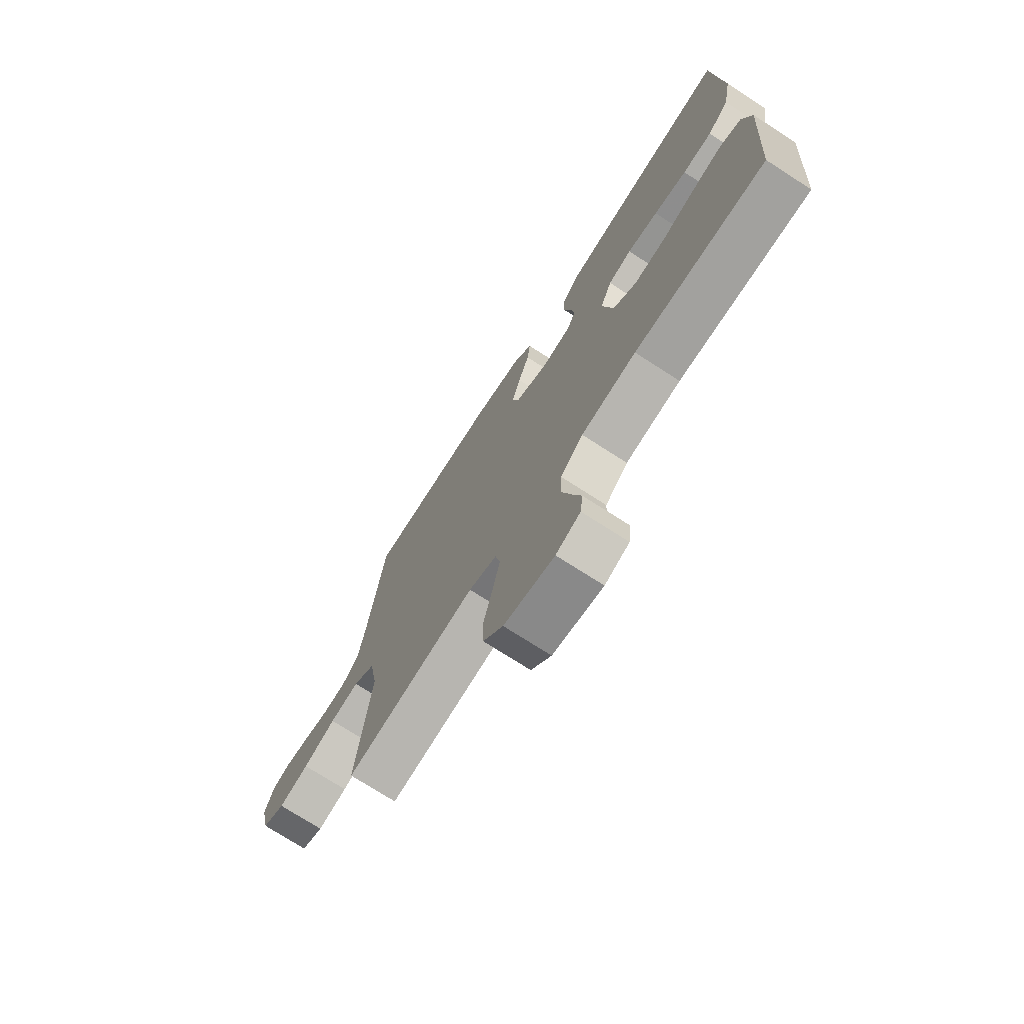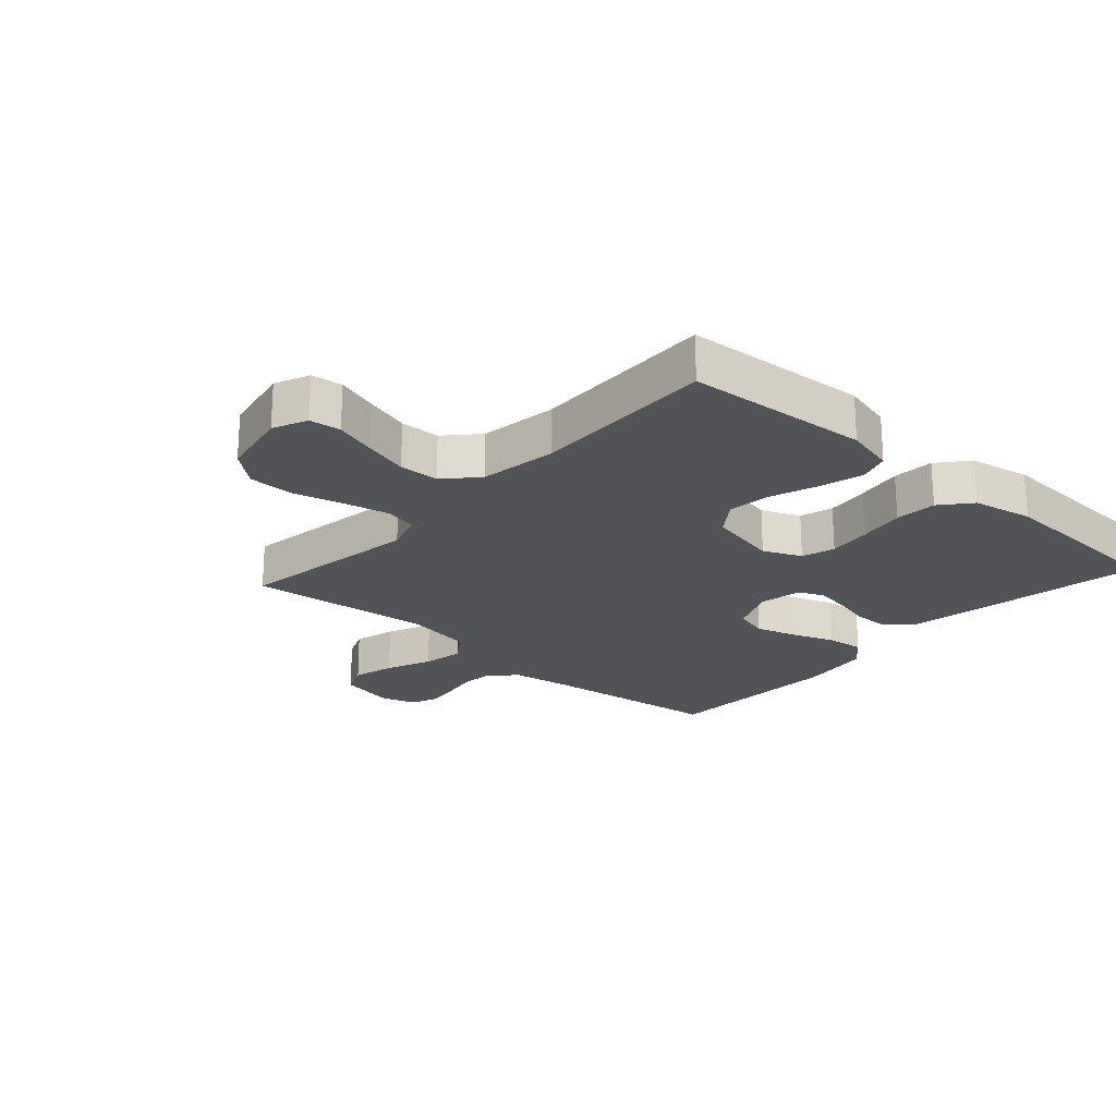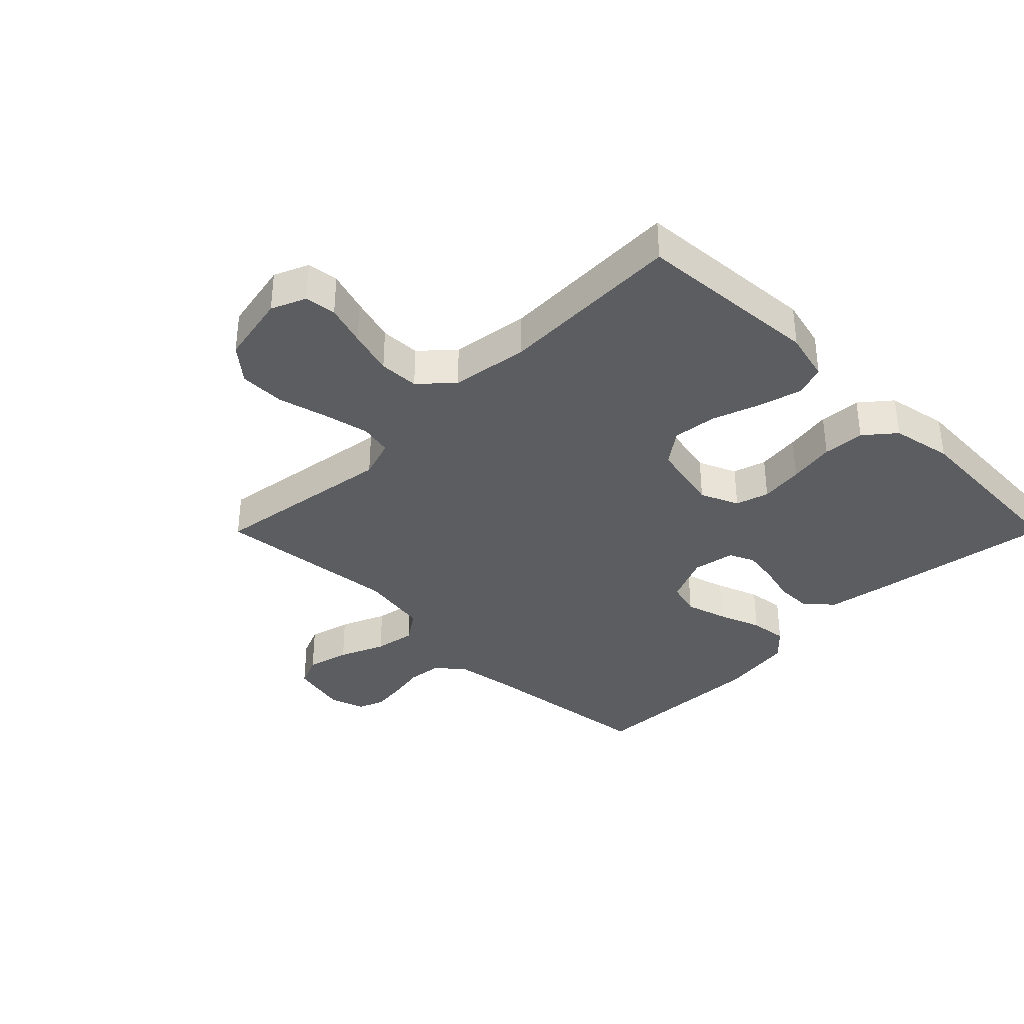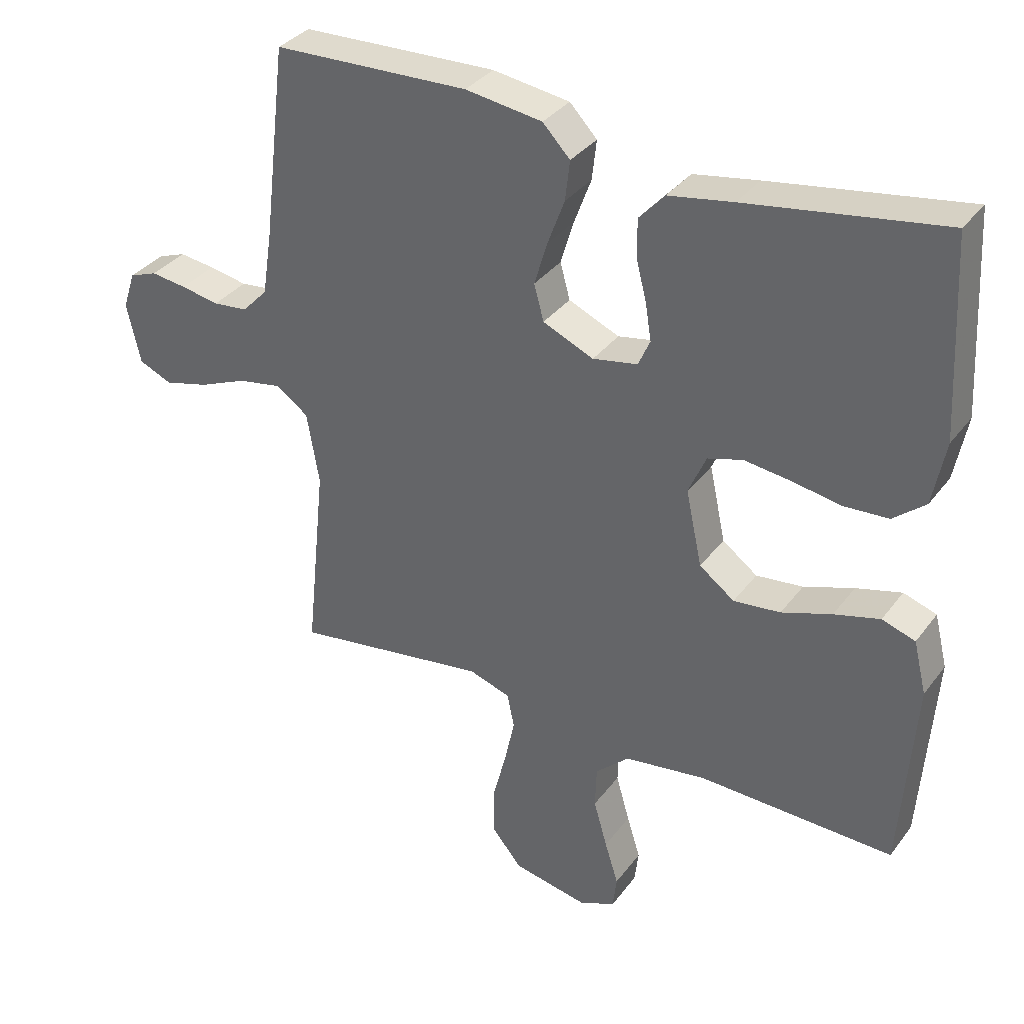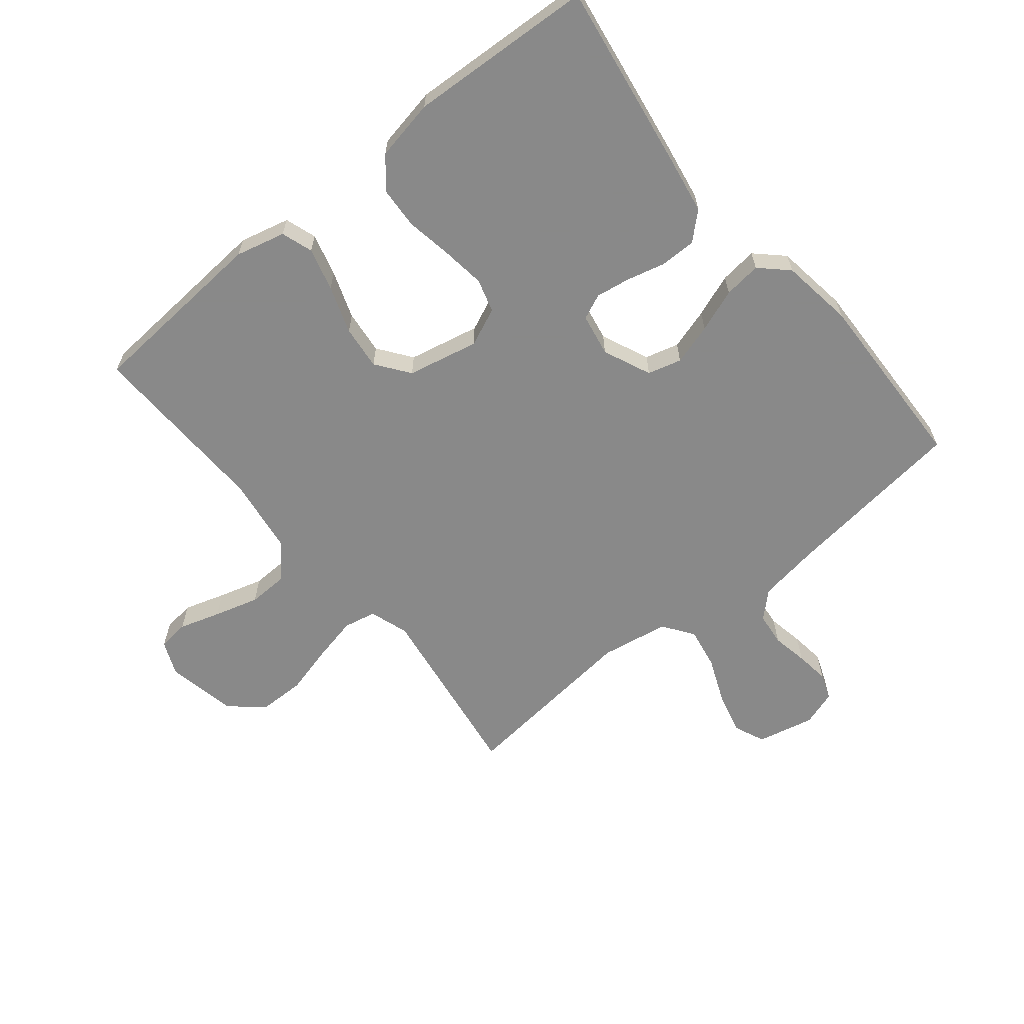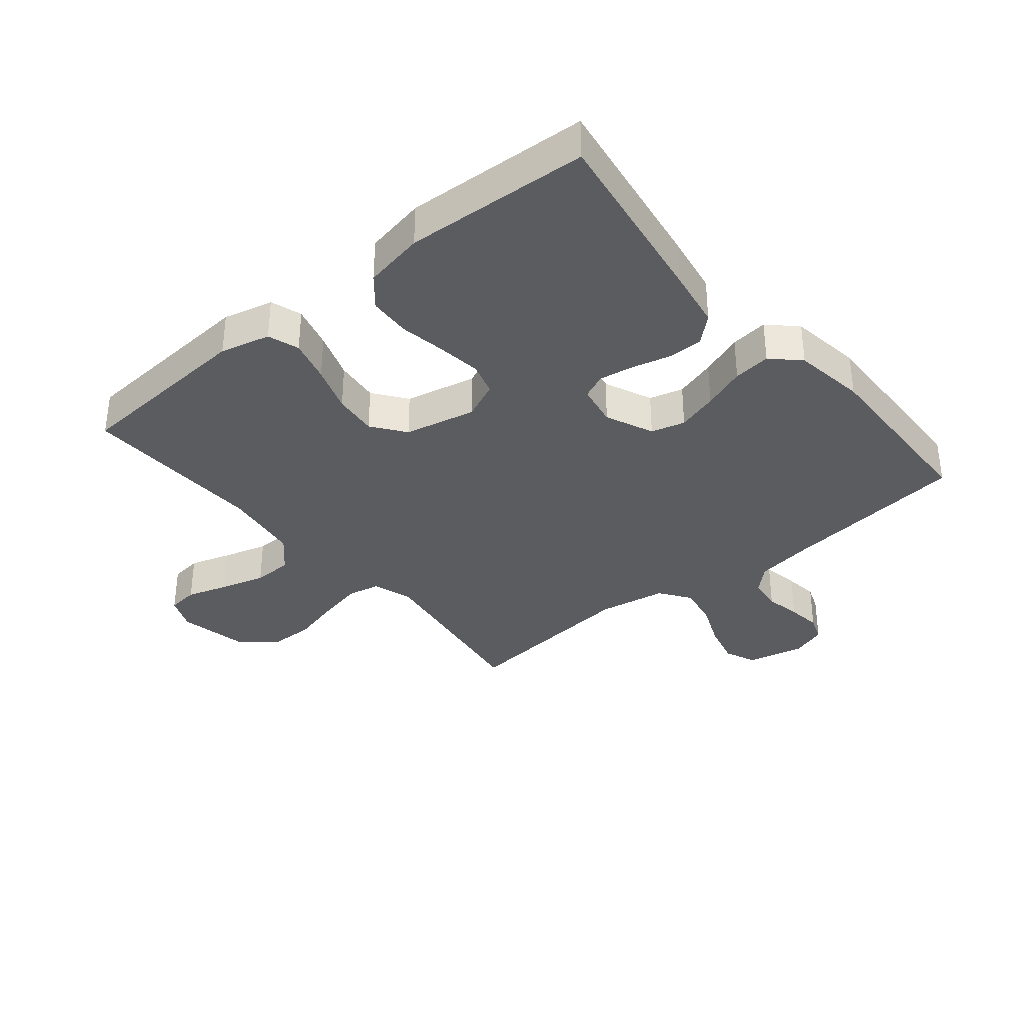
<metadata>
{"format":"obj","ext":"obj","renderer":"f3d","projection":"perspective","resolution":1024,"background":"white","views":[{"elev":-73.6,"azim":-122.8,"up":"+Z"},{"elev":-22.3,"azim":-132.0,"up":"+Y"},{"elev":-36.0,"azim":-134.9,"up":"+Y"},{"elev":34.5,"azim":-148.6,"up":"+Z"},{"elev":-63.0,"azim":-50.7,"up":"+Y"},{"elev":-34.8,"azim":-50.4,"up":"+Y"}]}
</metadata>
<code>
v 0.5 0.07 -0.5
v 0.2 0.07 -0.456
v 0.136 0.07 -0.477
v 0.125 0.07 -0.53
v 0.141 0.07 -0.604
v 0.162 0.07 -0.685
v 0.161 0.07 -0.759
v 0.115 0.07 -0.814
v 0 0.07 -0.837
v -0.056 0.07 -0.813
v -0.062 0.07 -0.762
v -0.041 0.07 -0.695
v -0.02 0.07 -0.622
v -0.022 0.07 -0.557
v -0.074 0.07 -0.509
v -0.2 0.07 -0.491
v -0.5 0.07 -0.5
v -0.521 0.07 -0.2
v -0.501 0.07 -0.119
v -0.45 0.07 -0.102
v -0.38 0.07 -0.121
v -0.303 0.07 -0.148
v -0.231 0.07 -0.156
v -0.177 0.07 -0.116
v -0.152 0.07 0
v -0.179 0.07 0.062
v -0.233 0.07 0.078
v -0.304 0.07 0.069
v -0.38 0.07 0.056
v -0.448 0.07 0.06
v -0.497 0.07 0.101
v -0.516 0.07 0.2
v -0.5 0.07 0.5
v -0.2 0.07 0.453
v -0.101 0.07 0.436
v -0.062 0.07 0.393
v -0.062 0.07 0.335
v -0.078 0.07 0.272
v -0.087 0.07 0.216
v -0.069 0.07 0.175
v 0 0.07 0.162
v 0.078 0.07 0.196
v 0.093 0.07 0.251
v 0.073 0.07 0.318
v 0.047 0.07 0.388
v 0.04 0.07 0.449
v 0.082 0.07 0.493
v 0.2 0.07 0.51
v 0.5 0.07 0.5
v 0.536 0.07 0.2
v 0.551 0.07 0.103
v 0.59 0.07 0.062
v 0.644 0.07 0.056
v 0.703 0.07 0.067
v 0.758 0.07 0.074
v 0.801 0.07 0.058
v 0.82 0.07 0
v 0.799 0.07 -0.093
v 0.748 0.07 -0.115
v 0.679 0.07 -0.097
v 0.605 0.07 -0.066
v 0.538 0.07 -0.054
v 0.488 0.07 -0.089
v 0.469 0.07 -0.2
v 0.5 0 -0.5
v 0.2 0 -0.456
v 0.136 0 -0.477
v 0.125 0 -0.53
v 0.141 0 -0.604
v 0.162 0 -0.685
v 0.161 0 -0.759
v 0.115 0 -0.814
v 0 0 -0.837
v -0.056 0 -0.813
v -0.062 0 -0.762
v -0.041 0 -0.695
v -0.02 0 -0.622
v -0.022 0 -0.557
v -0.074 0 -0.509
v -0.2 0 -0.491
v -0.5 0 -0.5
v -0.521 0 -0.2
v -0.501 0 -0.119
v -0.45 0 -0.102
v -0.38 0 -0.121
v -0.303 0 -0.148
v -0.231 0 -0.156
v -0.177 0 -0.116
v -0.152 0 0
v -0.179 0 0.062
v -0.233 0 0.078
v -0.304 0 0.069
v -0.38 0 0.056
v -0.448 0 0.06
v -0.497 0 0.101
v -0.516 0 0.2
v -0.5 0 0.5
v -0.2 0 0.453
v -0.101 0 0.436
v -0.062 0 0.393
v -0.062 0 0.335
v -0.078 0 0.272
v -0.087 0 0.216
v -0.069 0 0.175
v 0 0 0.162
v 0.078 0 0.196
v 0.093 0 0.251
v 0.073 0 0.318
v 0.047 0 0.388
v 0.04 0 0.449
v 0.082 0 0.493
v 0.2 0 0.51
v 0.5 0 0.5
v 0.536 0 0.2
v 0.551 0 0.103
v 0.59 0 0.062
v 0.644 0 0.056
v 0.703 0 0.067
v 0.758 0 0.074
v 0.801 0 0.058
v 0.82 0 0
v 0.799 0 -0.093
v 0.748 0 -0.115
v 0.679 0 -0.097
v 0.605 0 -0.066
v 0.538 0 -0.054
v 0.488 0 -0.089
v 0.469 0 -0.2
f 59 60 61
f 58 59 61
f 57 58 61
f 56 57 61
f 55 56 61
f 54 55 61
f 53 54 61
f 52 53 61 62
f 51 52 62 63
f 48 49 50
f 47 48 50
f 46 47 50
f 45 46 50
f 44 45 50
f 50 51 63
f 44 50 63
f 43 44 63
f 36 37 38
f 35 36 38
f 34 35 38
f 33 34 38
f 32 33 38
f 31 32 38
f 30 31 38
f 29 30 38
f 28 29 38
f 27 28 38 39
f 26 27 39 40
f 20 21 22
f 19 20 22
f 18 19 22
f 17 18 22
f 16 17 22
f 15 16 22 23
f 14 15 23 24
f 10 11 12
f 9 10 12
f 8 9 12
f 7 8 12
f 6 7 12
f 5 6 12
f 4 5 12 13
f 3 4 13 14
f 64 1 2
f 64 2 3
f 63 64 3
f 43 63 3
f 42 43 3
f 25 26 40 41
f 25 41 42
f 24 25 42
f 14 24 42
f 3 14 42
f 125 124 123
f 125 123 122
f 125 122 121
f 125 121 120
f 125 120 119
f 125 119 118
f 125 118 117
f 126 125 117 116
f 127 126 116 115
f 114 113 112
f 114 112 111
f 114 111 110
f 114 110 109
f 114 109 108
f 127 115 114
f 127 114 108
f 127 108 107
f 102 101 100
f 102 100 99
f 102 99 98
f 102 98 97
f 102 97 96
f 102 96 95
f 102 95 94
f 102 94 93
f 102 93 92
f 103 102 92 91
f 104 103 91 90
f 86 85 84
f 86 84 83
f 86 83 82
f 86 82 81
f 86 81 80
f 87 86 80 79
f 88 87 79 78
f 76 75 74
f 76 74 73
f 76 73 72
f 76 72 71
f 76 71 70
f 76 70 69
f 77 76 69 68
f 78 77 68 67
f 66 65 128
f 67 66 128
f 67 128 127
f 67 127 107
f 67 107 106
f 105 104 90 89
f 106 105 89
f 106 89 88
f 106 88 78
f 106 78 67
f 1 65 66 2
f 2 66 67 3
f 3 67 68 4
f 4 68 69 5
f 5 69 70 6
f 6 70 71 7
f 7 71 72 8
f 8 72 73 9
f 9 73 74 10
f 10 74 75 11
f 11 75 76 12
f 12 76 77 13
f 13 77 78 14
f 14 78 79 15
f 15 79 80 16
f 16 80 81 17
f 17 81 82 18
f 18 82 83 19
f 19 83 84 20
f 20 84 85 21
f 21 85 86 22
f 22 86 87 23
f 23 87 88 24
f 24 88 89 25
f 25 89 90 26
f 26 90 91 27
f 27 91 92 28
f 28 92 93 29
f 29 93 94 30
f 30 94 95 31
f 31 95 96 32
f 32 96 97 33
f 33 97 98 34
f 34 98 99 35
f 35 99 100 36
f 36 100 101 37
f 37 101 102 38
f 38 102 103 39
f 39 103 104 40
f 40 104 105 41
f 41 105 106 42
f 42 106 107 43
f 43 107 108 44
f 44 108 109 45
f 45 109 110 46
f 46 110 111 47
f 47 111 112 48
f 48 112 113 49
f 49 113 114 50
f 50 114 115 51
f 51 115 116 52
f 52 116 117 53
f 53 117 118 54
f 54 118 119 55
f 55 119 120 56
f 56 120 121 57
f 57 121 122 58
f 58 122 123 59
f 59 123 124 60
f 60 124 125 61
f 61 125 126 62
f 62 126 127 63
f 63 127 128 64
f 64 128 65 1

</code>
